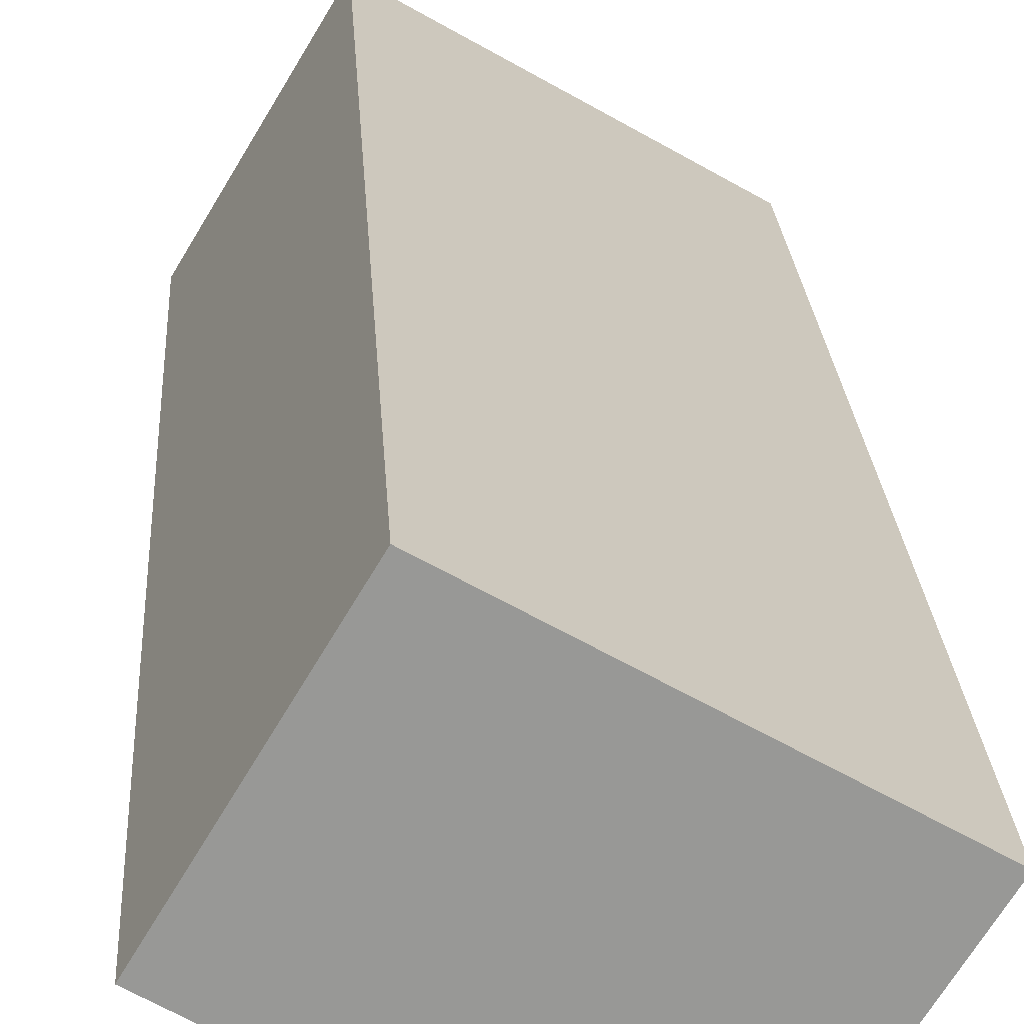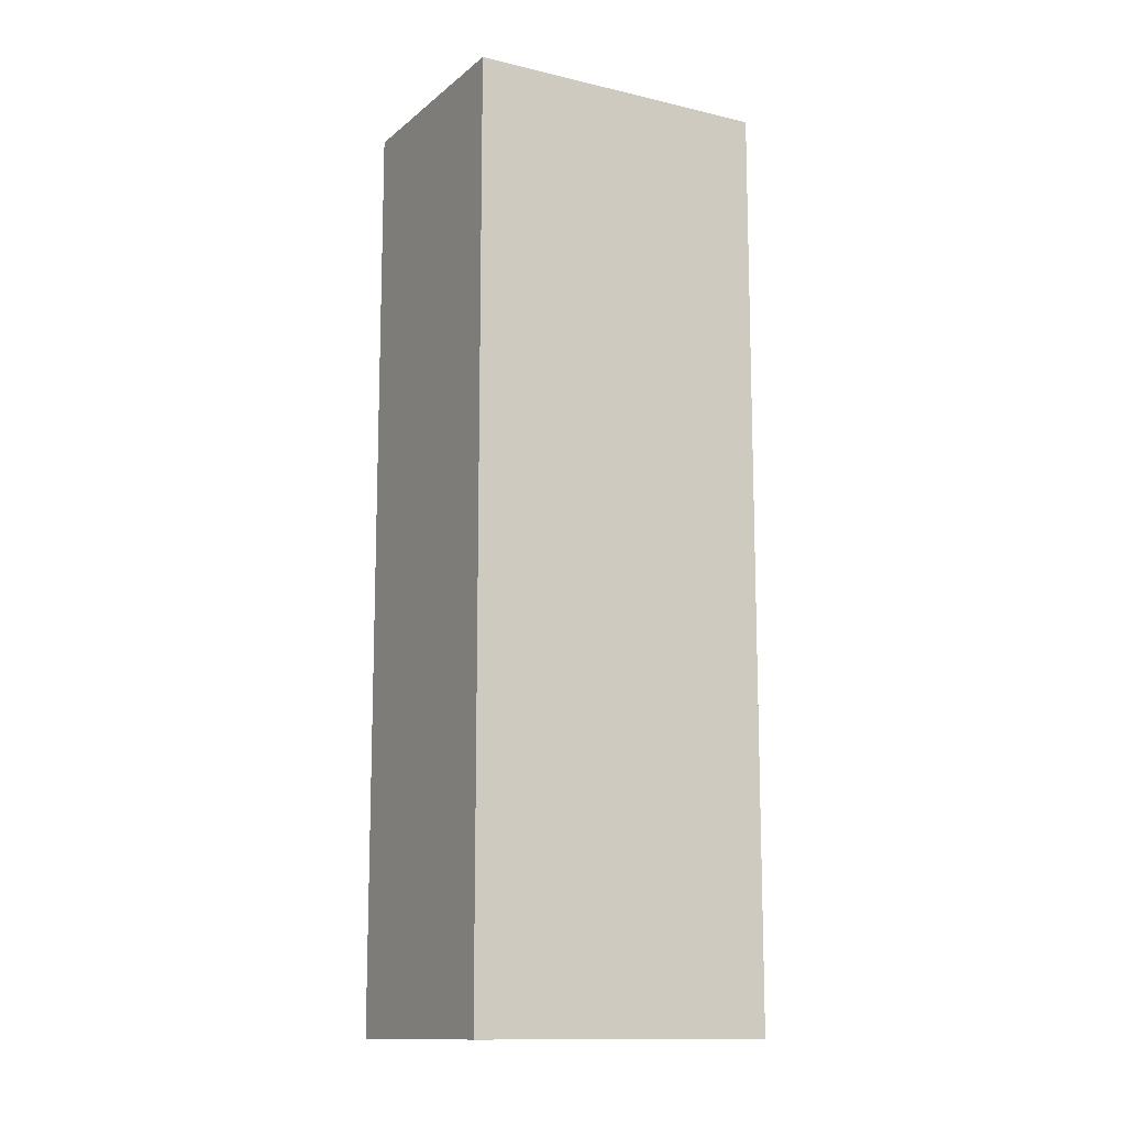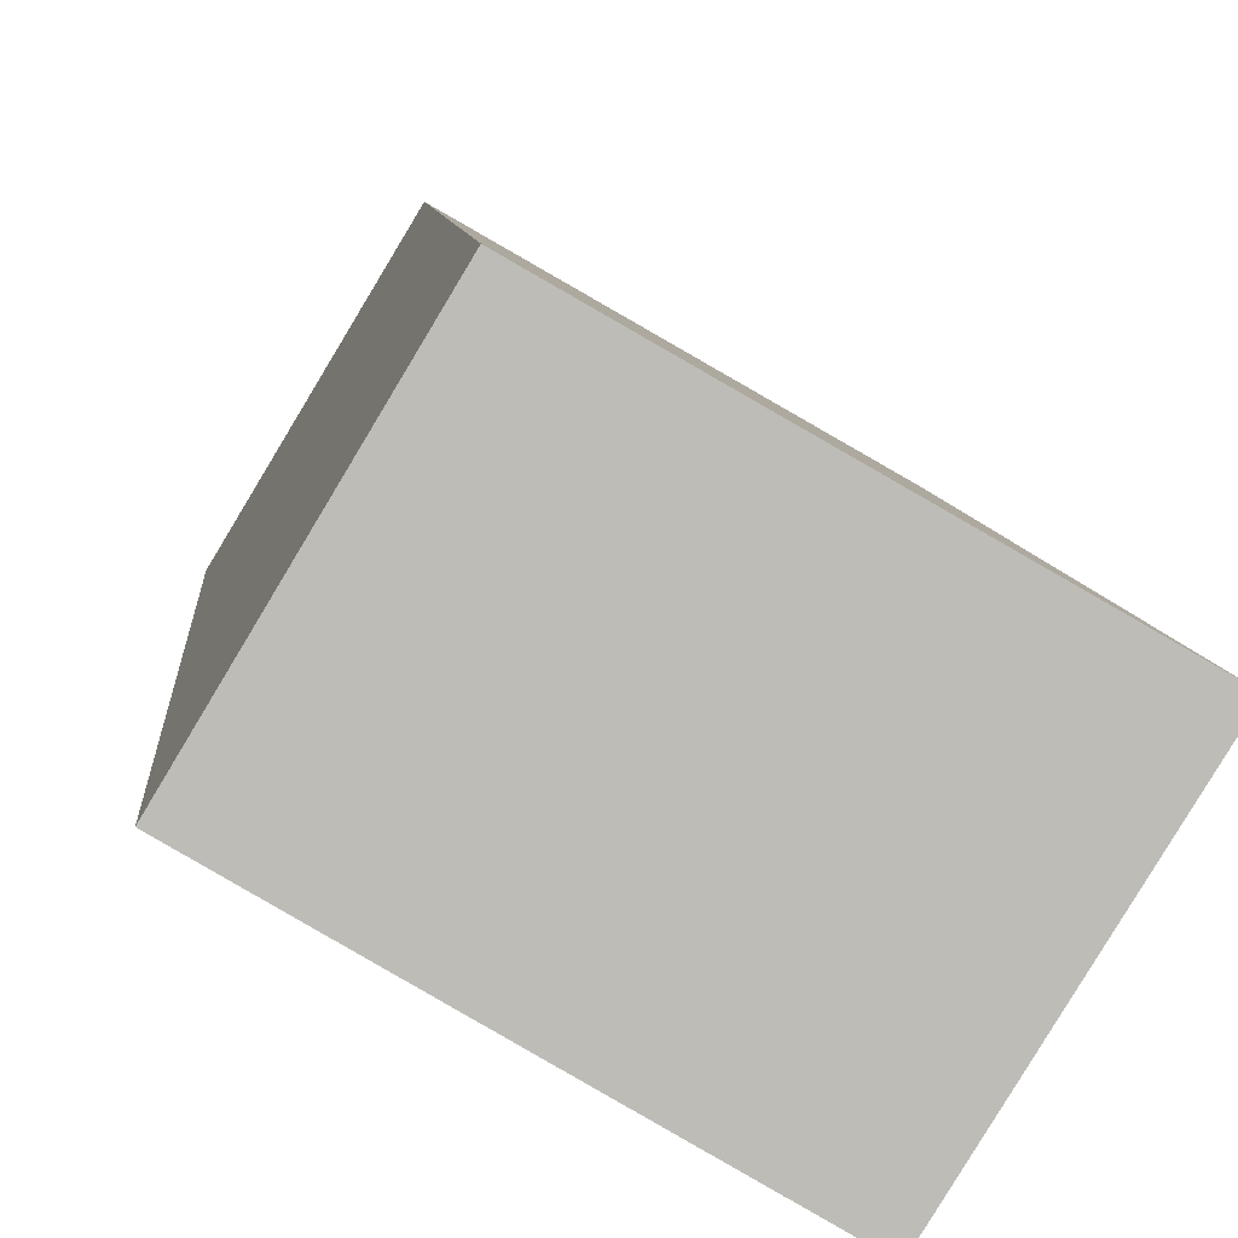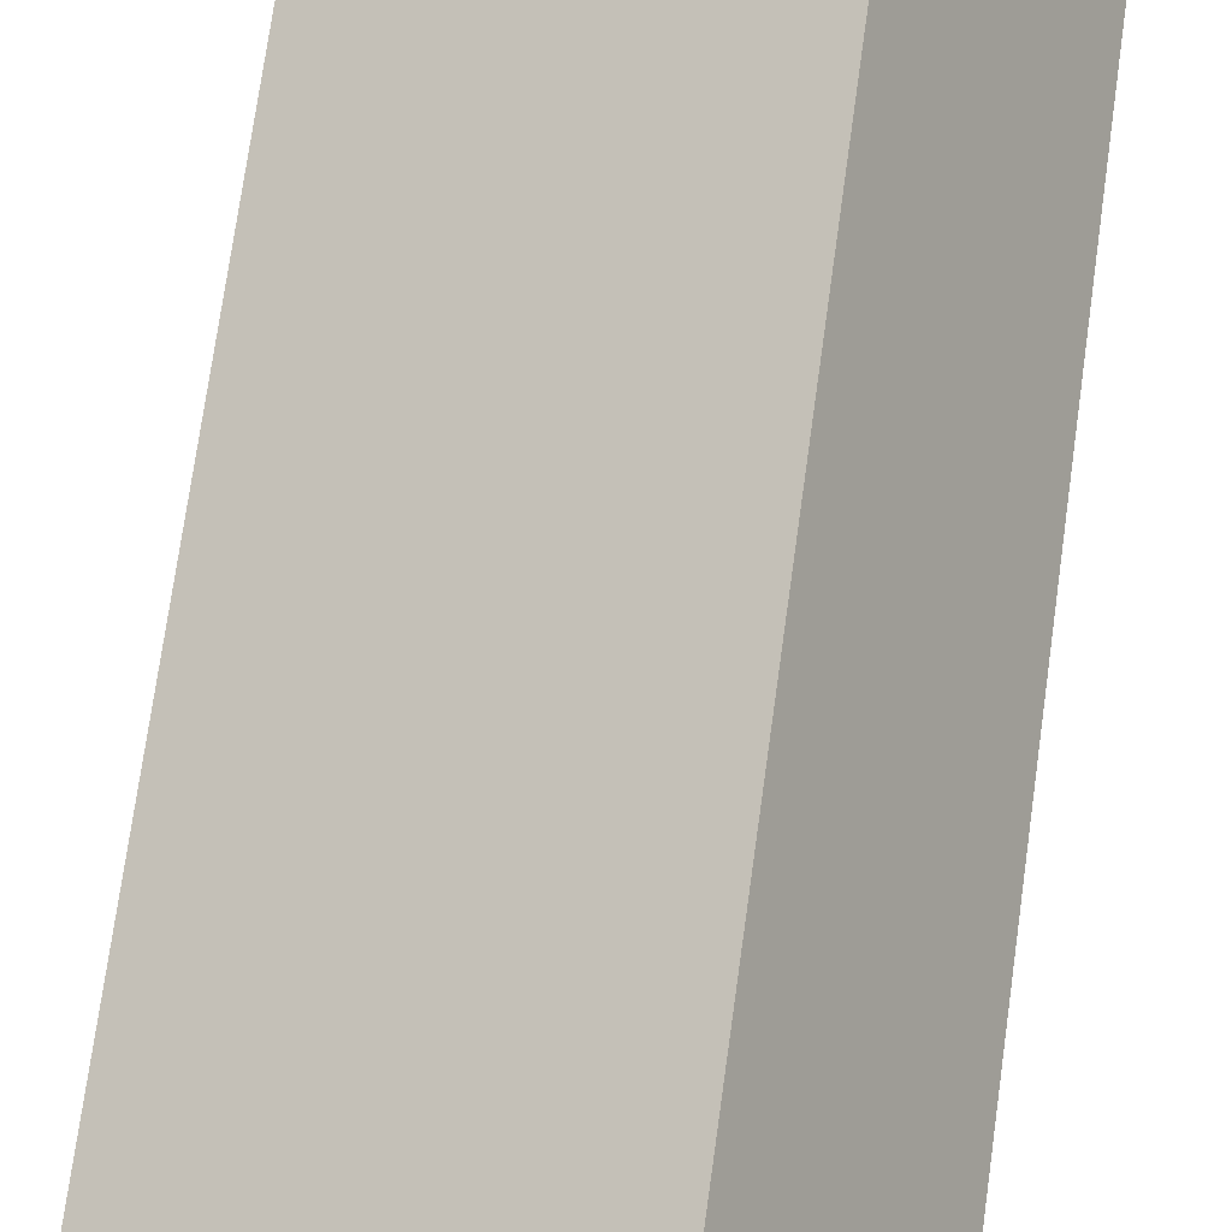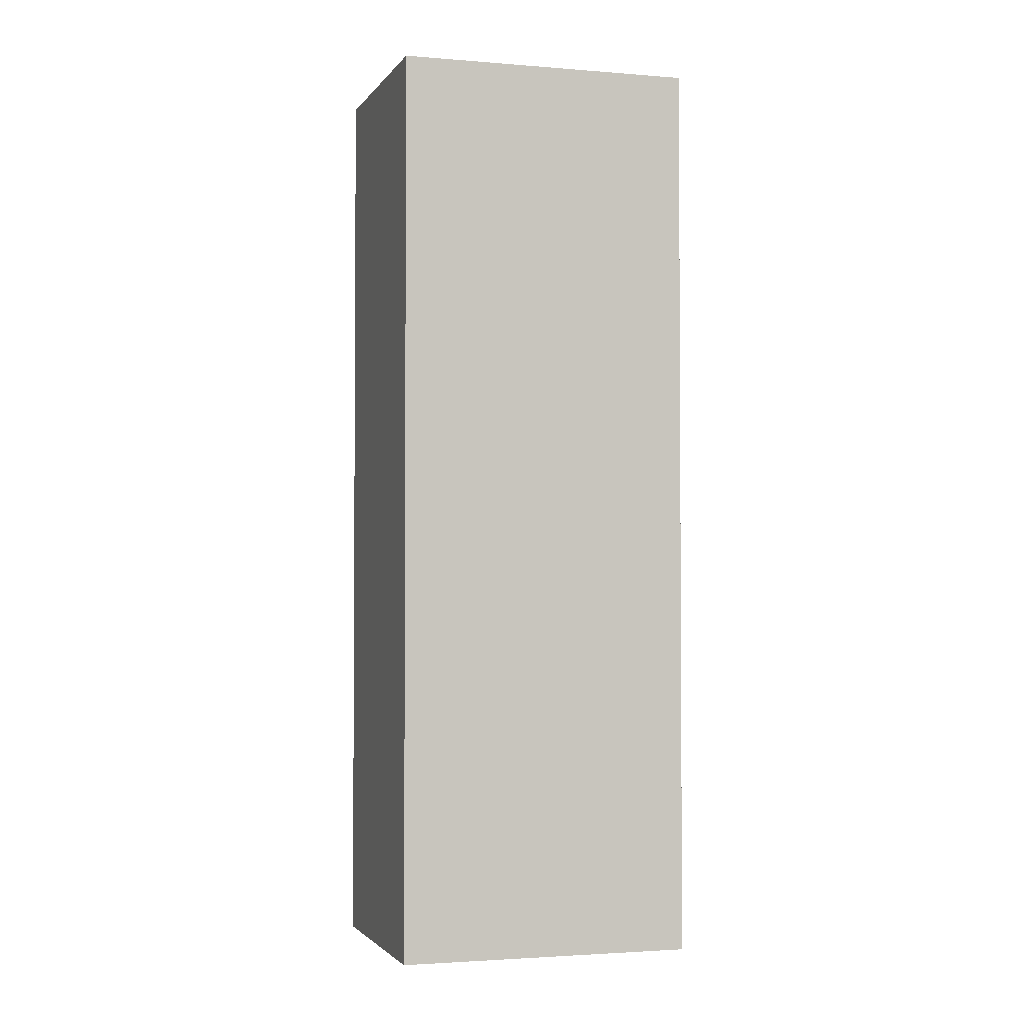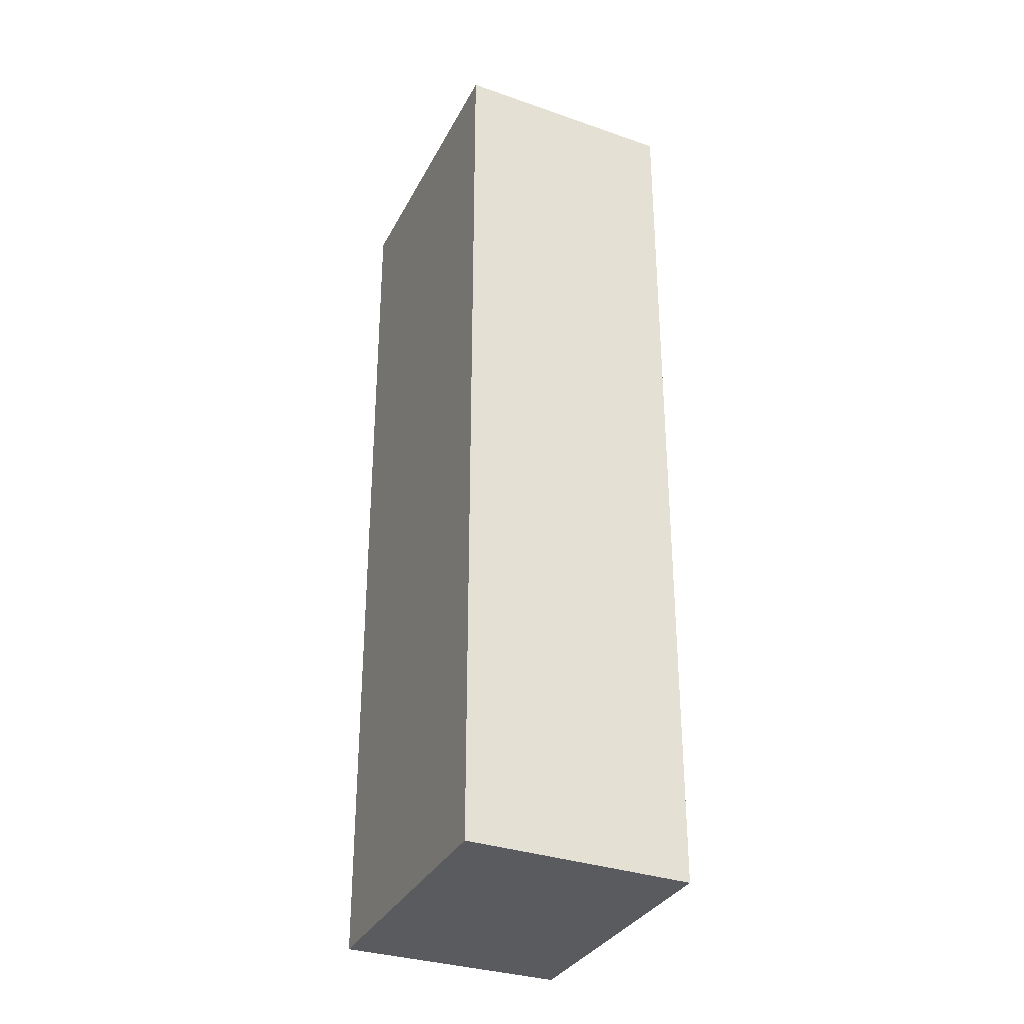
<metadata>
{"format":"obj","ext":"obj","renderer":"f3d","projection":"perspective","resolution":1024,"background":"white","views":[{"elev":21.8,"azim":-3.2,"up":"+Z"},{"elev":-12.9,"azim":1.2,"up":"+Y"},{"elev":5.9,"azim":-3.5,"up":"+Z"},{"elev":73.1,"azim":-172.1,"up":"+Z"},{"elev":-2.4,"azim":-165.7,"up":"+Y"},{"elev":-32.7,"azim":96.2,"up":"+Y"}]}
</metadata>
<code>
v  0.984 7.866 1.645
v  2.192 7.866 -1.293
v  0 7.866 4.817e-16
v  3.226 7.866 0.356
v  2.192 7.917e-17 -1.293
v  0 0 0
v  0.984 -1.007e-16 1.645
v  3.226 -2.18e-17 0.356
g defaultobject
f 1 2 3
f 2 1 4
f 5 3 2
f 3 5 6
f 6 1 3
f 1 6 7
f 7 4 1
f 4 7 8
f 8 2 4
f 2 8 5
f 5 7 6
f 7 5 8

</code>
